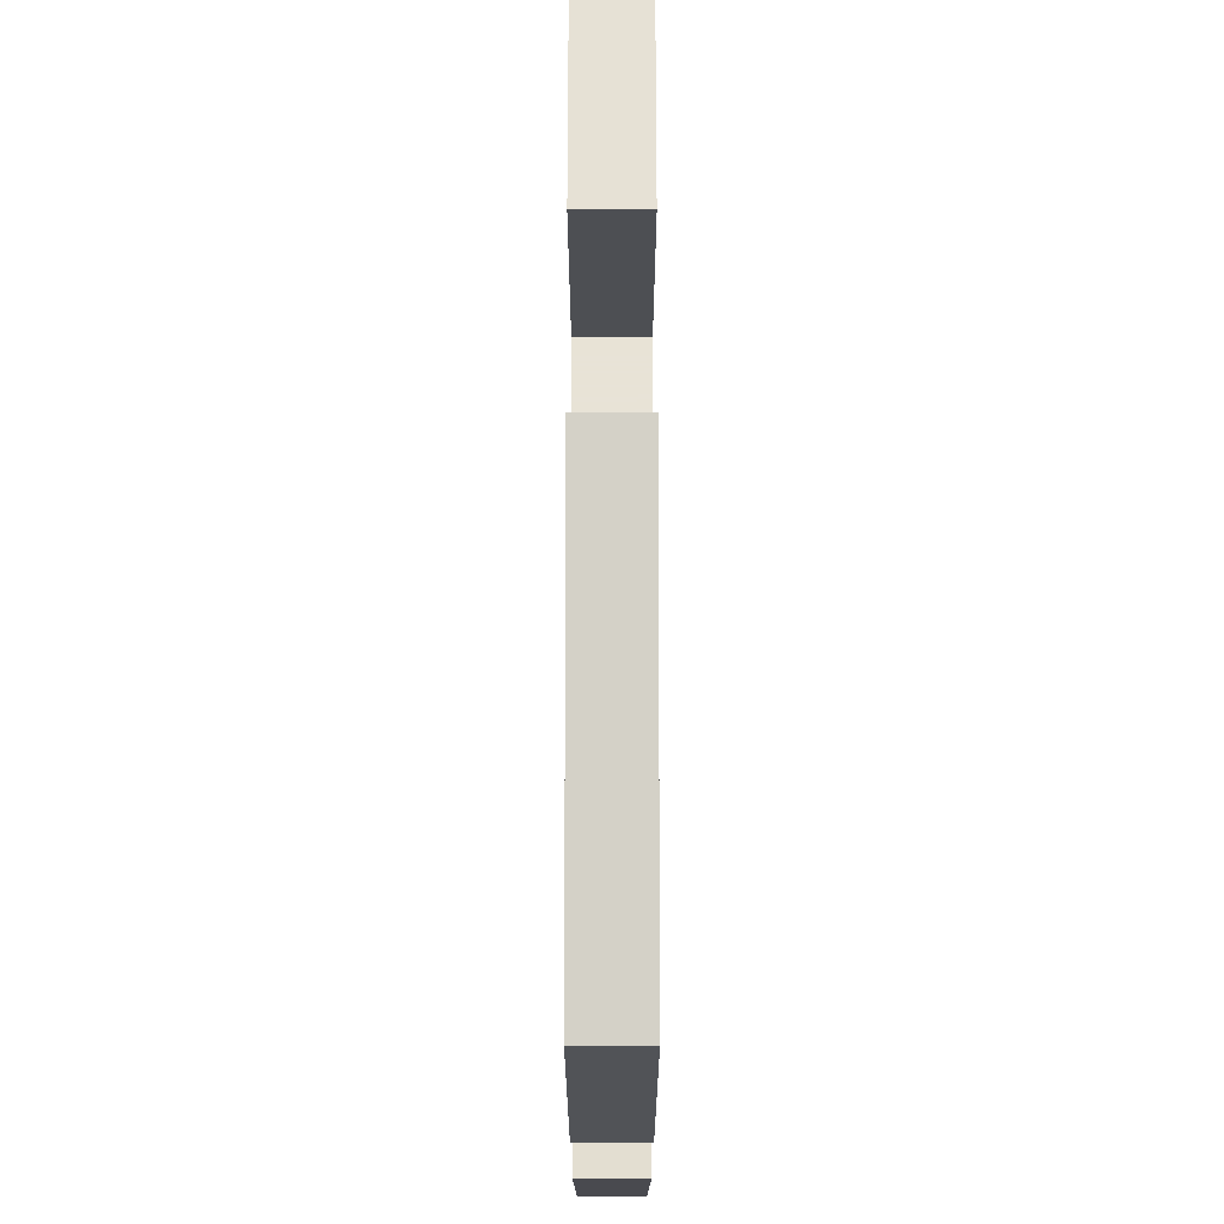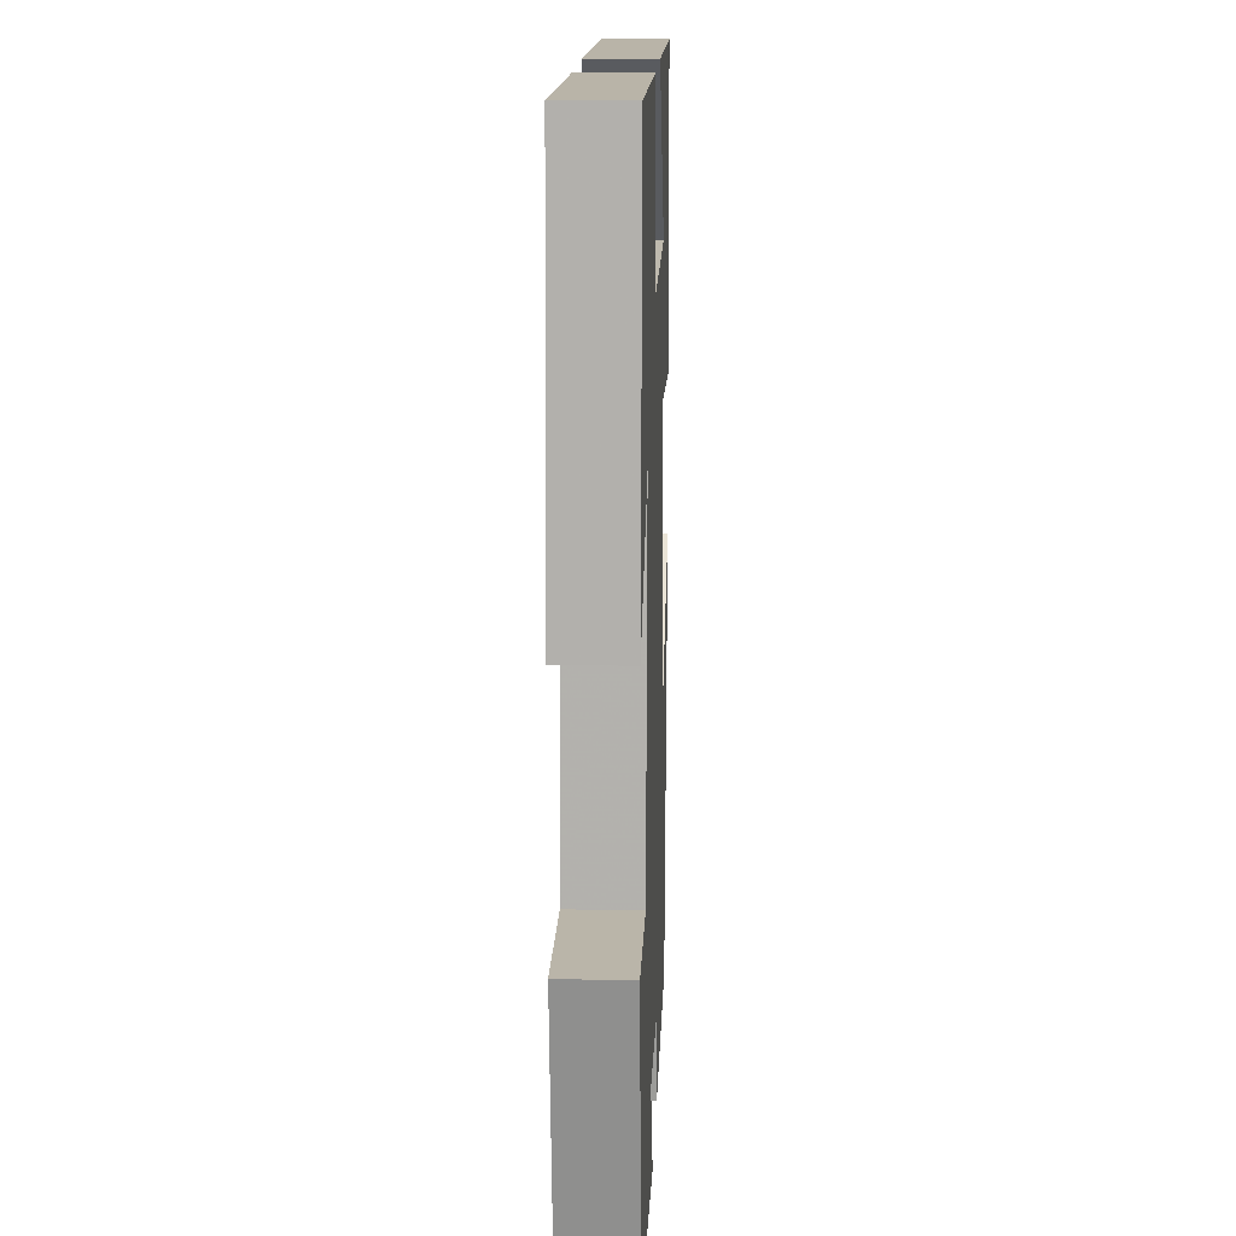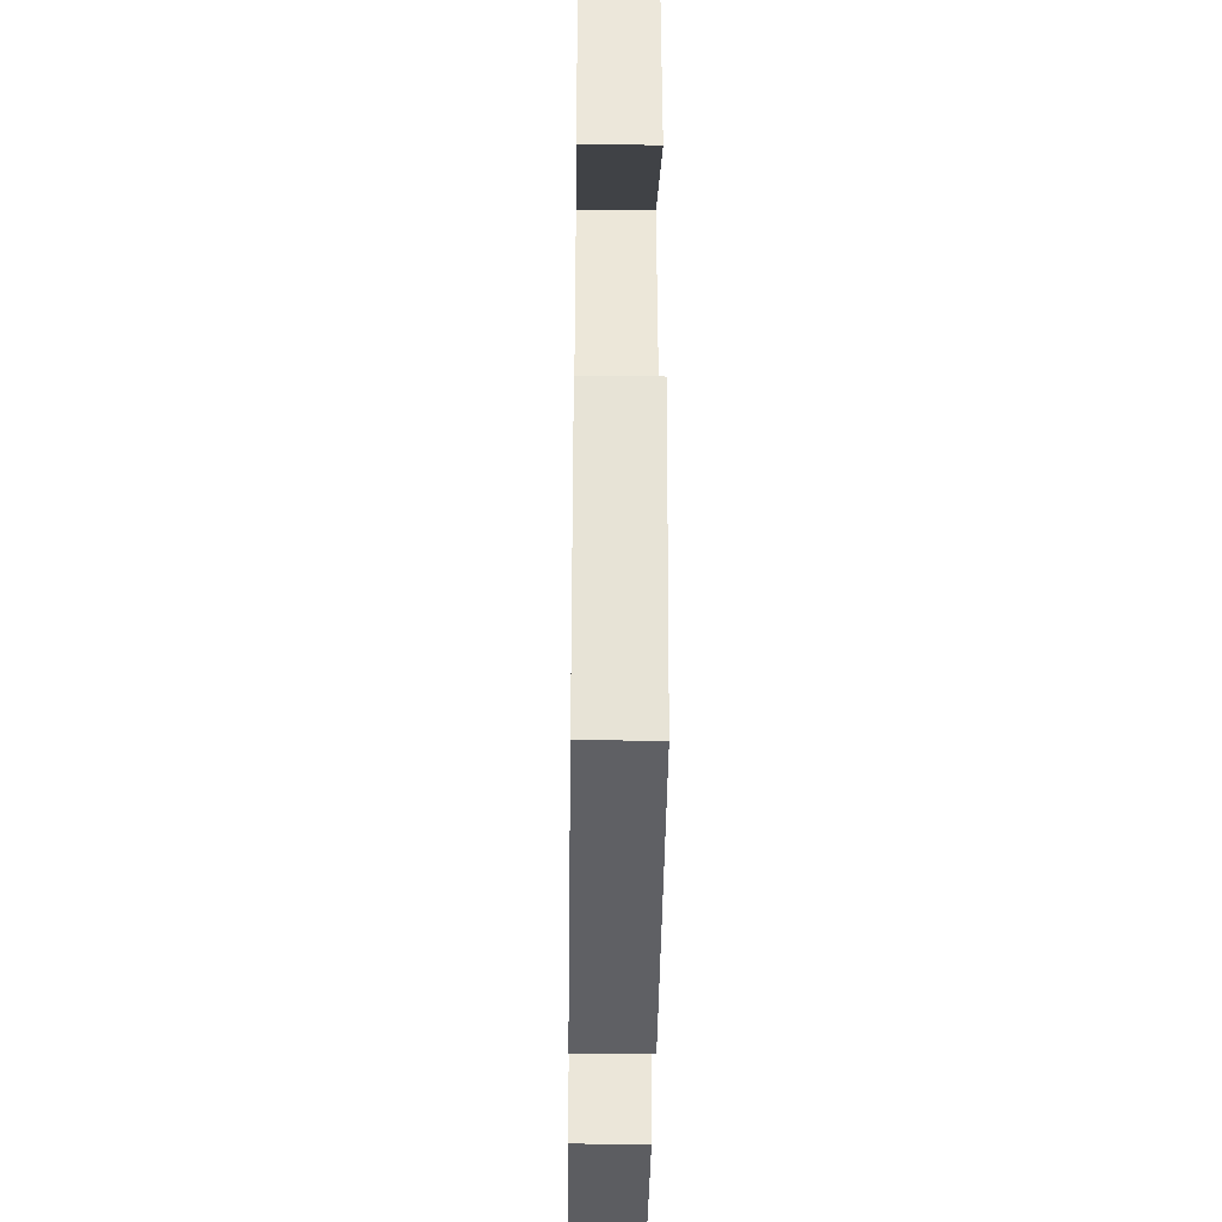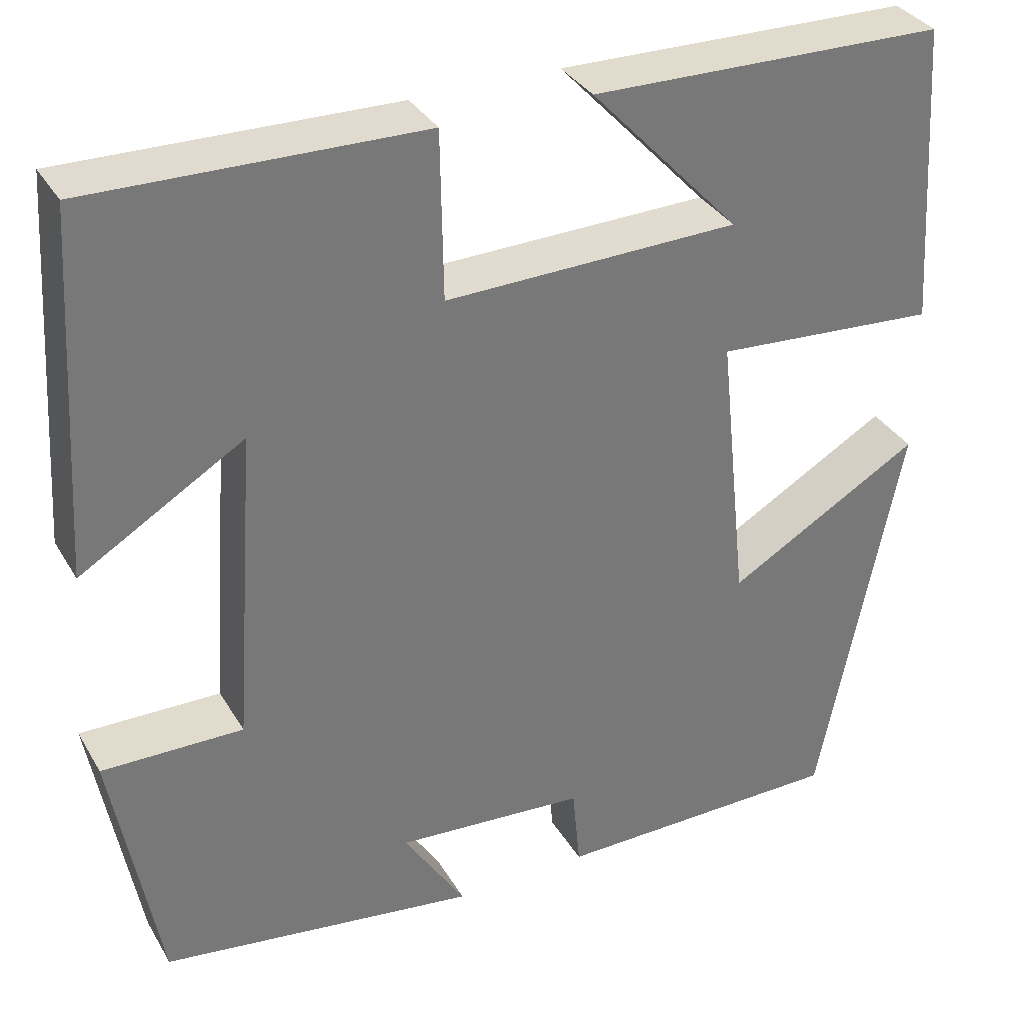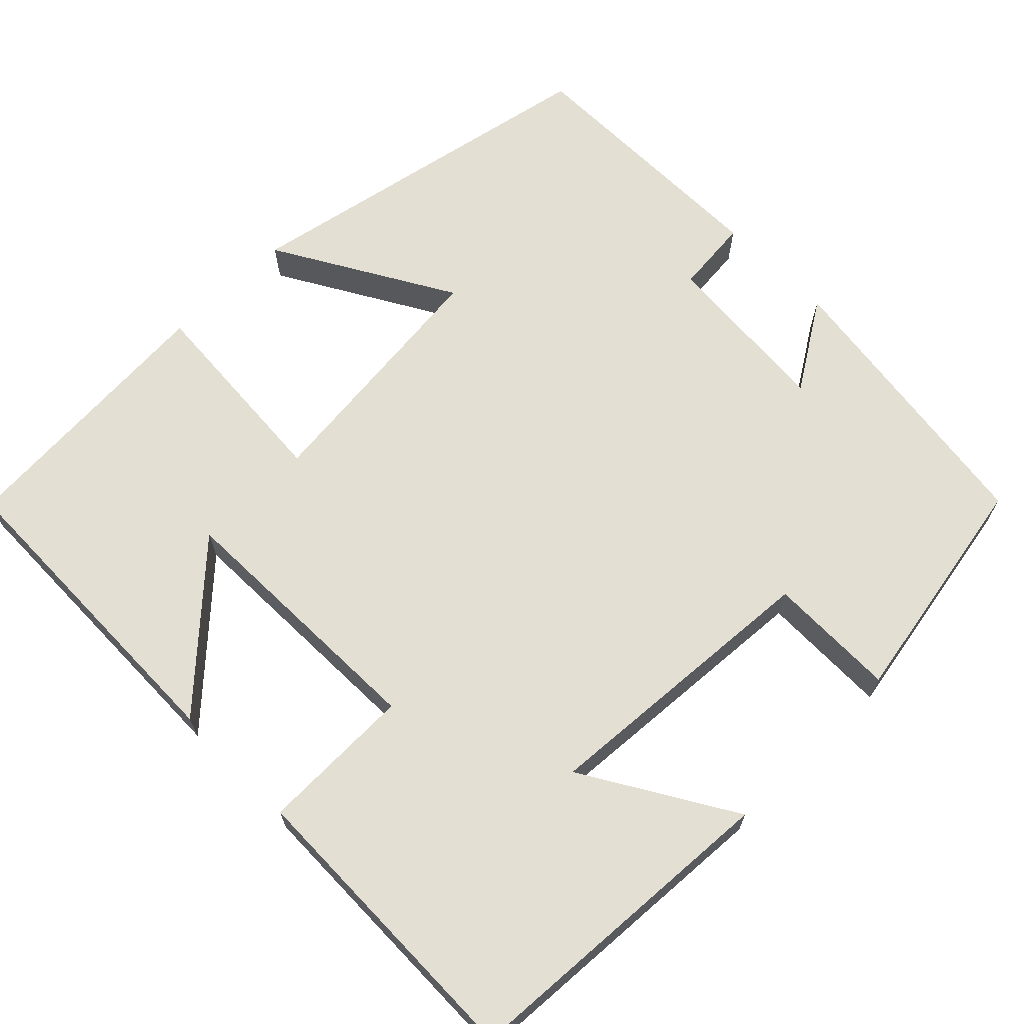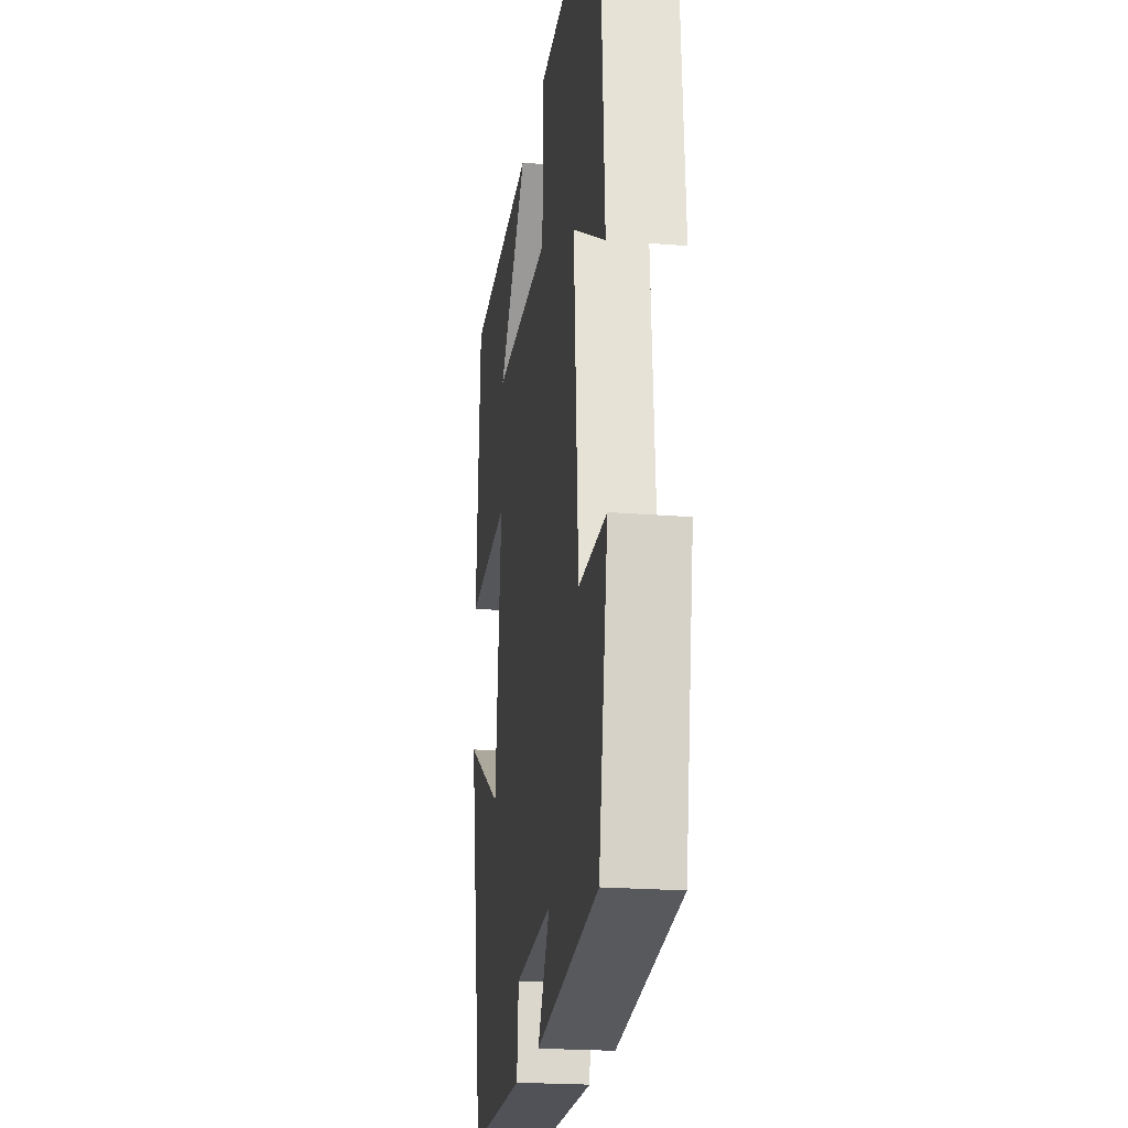
<metadata>
{"format":"obj","ext":"obj","renderer":"f3d","projection":"perspective","resolution":1024,"background":"white","views":[{"elev":-21.5,"azim":-90.0,"up":"+Z"},{"elev":14.4,"azim":92.1,"up":"+Z"},{"elev":-37.1,"azim":89.2,"up":"+Z"},{"elev":34.0,"azim":153.5,"up":"+Z"},{"elev":66.6,"azim":45.3,"up":"+Y"},{"elev":-21.9,"azim":82.0,"up":"+Z"}]}
</metadata>
<code>
v 0.474 0.07 0.508
v 0.5 0.07 0.096
v 0.313 0.07 0.208
v 0.339 0.07 -0.154
v 0.5 0.07 -0.152
v 0.447 0.07 -0.449
v 0.083 0.07 -0.5
v 0.154 0.07 -0.388
v -0.064 0.07 -0.404
v -0.073 0.07 -0.5
v -0.407 0.07 -0.497
v -0.5 0.07 -0.03
v -0.278 0.07 -0.158
v -0.244 0.07 0.162
v -0.5 0.07 0.144
v -0.477 0.07 0.492
v -0.072 0.07 0.5
v -0.243 0.07 0.317
v 0.093 0.07 0.309
v 0.096 0.07 0.5
v 0.474 0 0.508
v 0.5 0 0.096
v 0.313 0 0.208
v 0.339 0 -0.154
v 0.5 0 -0.152
v 0.447 0 -0.449
v 0.083 0 -0.5
v 0.154 0 -0.388
v -0.064 0 -0.404
v -0.073 0 -0.5
v -0.407 0 -0.497
v -0.5 0 -0.03
v -0.278 0 -0.158
v -0.244 0 0.162
v -0.5 0 0.144
v -0.477 0 0.492
v -0.072 0 0.5
v -0.243 0 0.317
v 0.093 0 0.309
v 0.096 0 0.5
f 19 20 1
f 15 16 17 18
f 14 15 18 19
f 13 14 19
f 10 11 12 13
f 9 10 13
f 8 9 13 19
f 5 6 7 8
f 4 5 8
f 3 4 8 19
f 1 2 3
f 1 3 19
f 21 40 39
f 38 37 36 35
f 39 38 35 34
f 39 34 33
f 33 32 31 30
f 33 30 29
f 39 33 29 28
f 28 27 26 25
f 28 25 24
f 39 28 24 23
f 23 22 21
f 39 23 21
f 1 21 22 2
f 2 22 23 3
f 3 23 24 4
f 4 24 25 5
f 5 25 26 6
f 6 26 27 7
f 7 27 28 8
f 8 28 29 9
f 9 29 30 10
f 10 30 31 11
f 11 31 32 12
f 12 32 33 13
f 13 33 34 14
f 14 34 35 15
f 15 35 36 16
f 16 36 37 17
f 17 37 38 18
f 18 38 39 19
f 19 39 40 20
f 20 40 21 1

</code>
